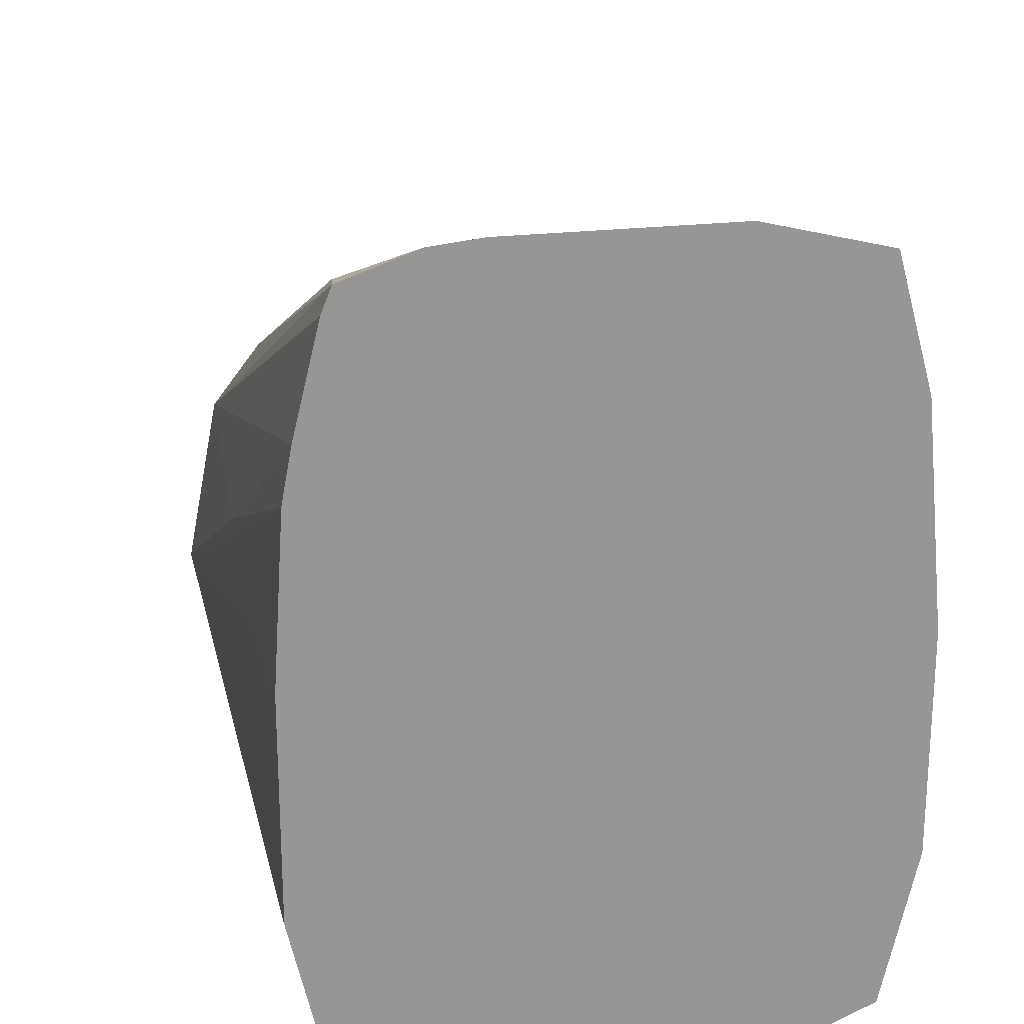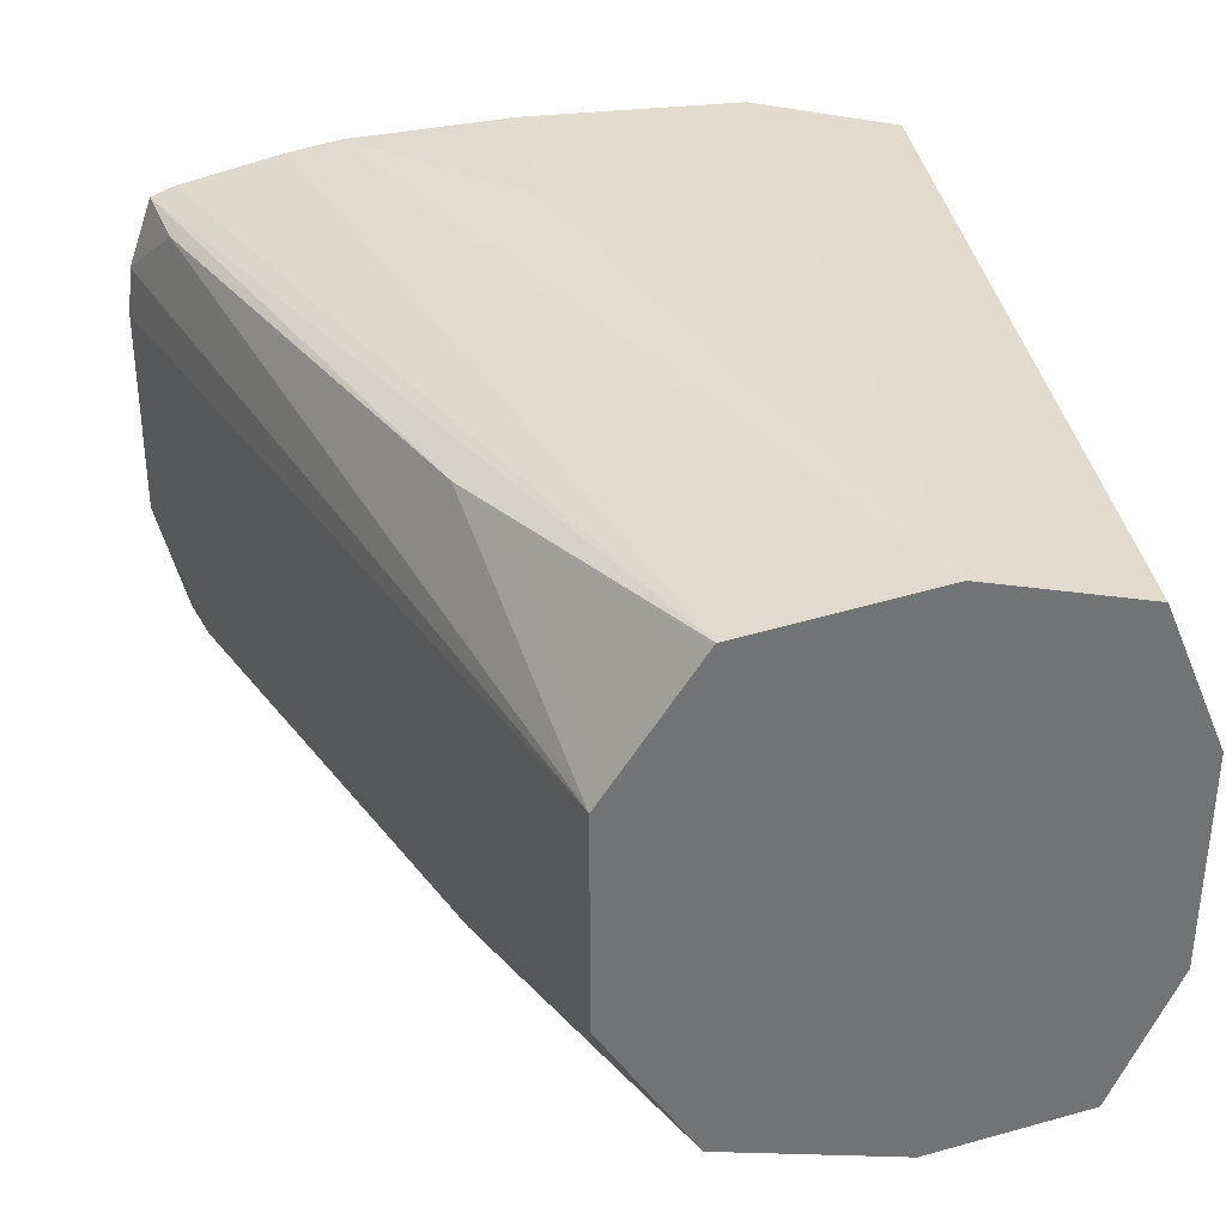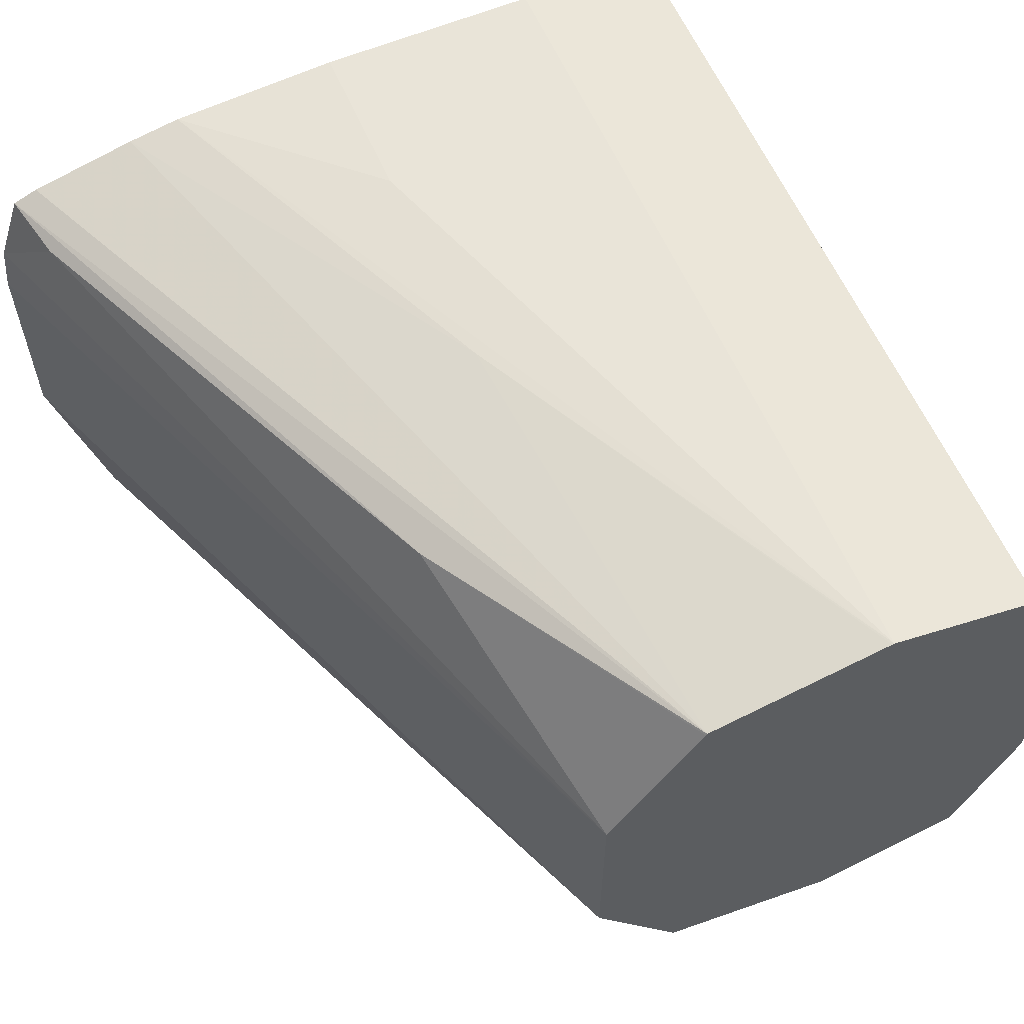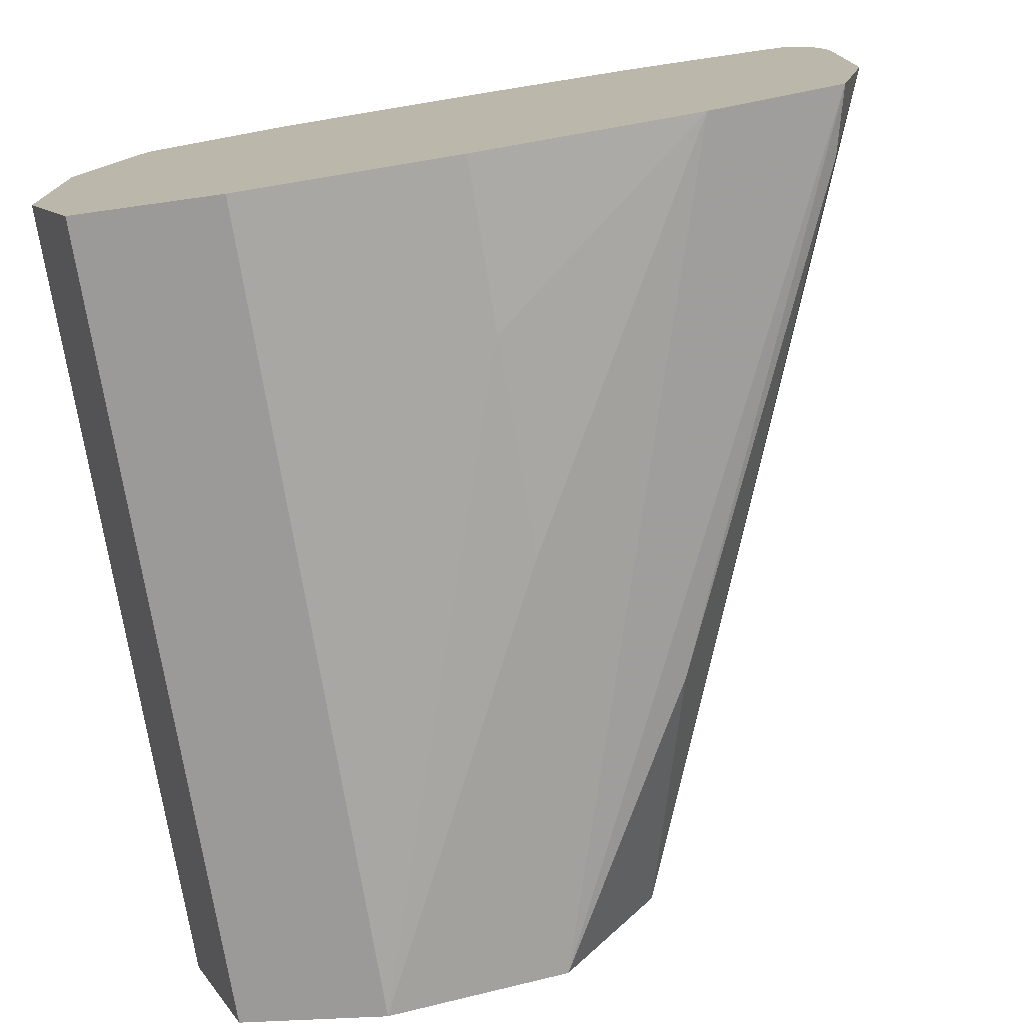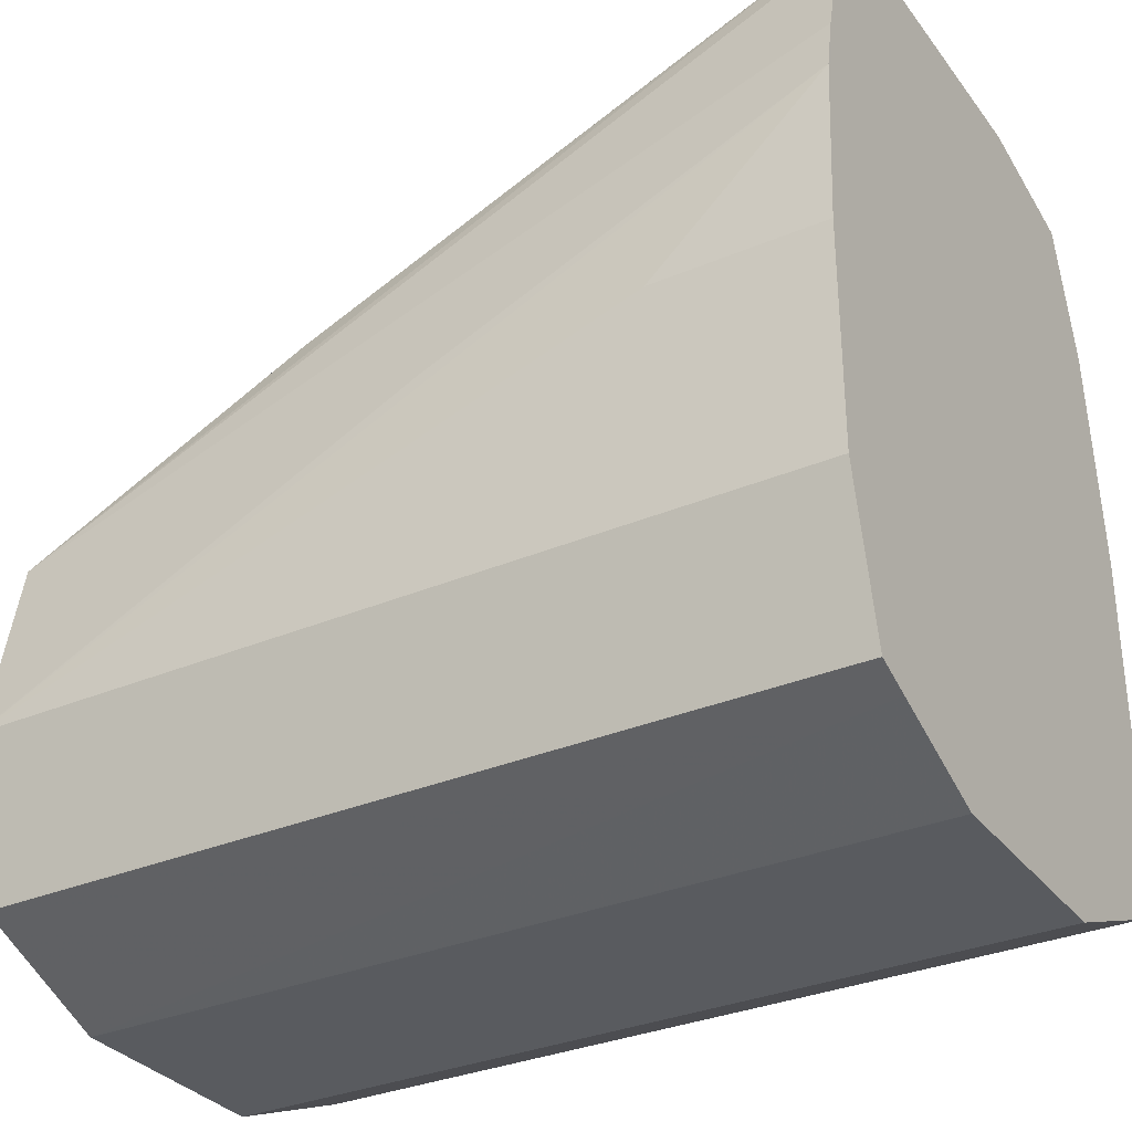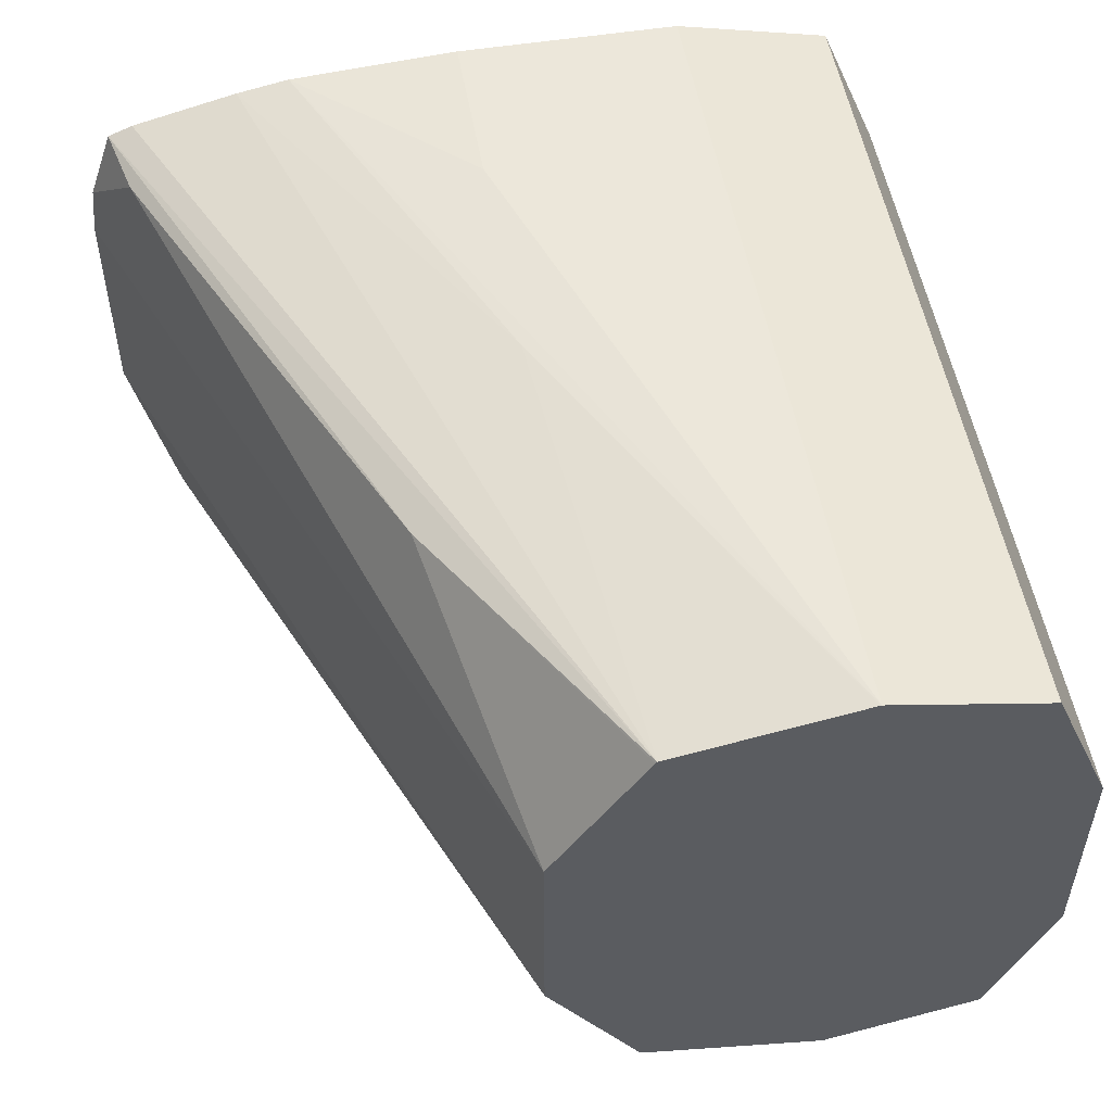
<metadata>
{"format":"obj","ext":"obj","renderer":"f3d","projection":"perspective","resolution":1024,"background":"white","views":[{"elev":22.3,"azim":-102.3,"up":"+Z"},{"elev":34.7,"azim":81.2,"up":"+Y"},{"elev":60.0,"azim":66.7,"up":"+Y"},{"elev":-74.8,"azim":-80.6,"up":"+Y"},{"elev":-32.2,"azim":-149.2,"up":"+Z"},{"elev":52.4,"azim":80.2,"up":"+Y"}]}
</metadata>
<code>
v -0.1975 -0.01237 -0.4921
v -0.1975 -0.0188 -0.4895
v -0.1975 -0.002627 -0.4921
v -0.161 -0.01237 -0.4921
v -0.161 -0.01875 -0.4895
v -0.1975 -0.02036 -0.4826
v -0.161 -0.0188 -0.4895
v -0.1975 0.002265 -0.4901
v -0.161 -0.002627 -0.4921
v -0.1975 -0.02036 -0.4729
v -0.161 -0.02036 -0.4826
v -0.1975 0.003804 -0.4895
v -0.161 0.003804 -0.4895
v -0.1901 -0.02036 -0.4729
v -0.1975 -0.01943 -0.4631
v -0.161 -0.01881 -0.4746
v -0.1804 -0.02003 -0.4729
v -0.1975 0.00499 -0.4843
v -0.161 0.003819 -0.4894
v -0.1975 -0.01784 -0.4574
v -0.161 -0.01237 -0.4705
v -0.1734 -0.01784 -0.4674
v -0.1975 0.005363 -0.4826
v -0.161 0.005363 -0.4826
v -0.1946 -0.01743 -0.4581
v -0.1975 -0.01237 -0.456
v -0.161 -0.002627 -0.4705
v -0.1975 0.005363 -0.4729
v -0.1804 0.005028 -0.4729
v -0.161 0.005347 -0.4825
v -0.1901 0.005363 -0.4729
v -0.1975 0.004874 -0.4655
v -0.1975 -0.002627 -0.456
v -0.161 0.003718 -0.4745
v -0.1734 0.002842 -0.4674
v -0.1946 0.002431 -0.4581
v -0.1975 -0.0003738 -0.4563
v -0.161 0.003806 -0.4746
v -0.1975 0.004431 -0.4631
v -0.1975 0.002837 -0.4574
v -0.1975 0.003278 -0.4585
f 1 2 6
f 1 6 10
f 1 10 15
f 1 15 20
f 1 20 26
f 1 26 33
f 1 33 37
f 1 37 40
f 1 40 41
f 1 41 39
f 1 39 32
f 1 32 28
f 1 28 23
f 1 23 18
f 1 18 12
f 1 12 8
f 1 8 3
f 1 3 9
f 1 9 4
f 1 4 5
f 1 5 2
f 2 5 7
f 2 7 11
f 2 11 6
f 3 8 9
f 4 9 13
f 4 13 19
f 4 19 24
f 4 24 30
f 4 30 38
f 4 38 34
f 4 34 27
f 4 27 21
f 4 21 16
f 4 16 11
f 4 11 7
f 4 7 5
f 6 11 14
f 6 14 10
f 8 12 13
f 8 13 9
f 10 14 15
f 11 16 17
f 11 17 14
f 12 18 19
f 12 19 13
f 14 17 15
f 15 17 16
f 15 16 20
f 16 21 22
f 16 22 20
f 18 23 19
f 19 23 24
f 20 25 26
f 20 22 25
f 21 26 25
f 21 25 22
f 21 27 33
f 21 33 26
f 23 28 31
f 23 31 24
f 24 29 30
f 24 31 32
f 24 32 29
f 27 34 35
f 27 35 36
f 27 36 37
f 27 37 33
f 28 32 31
f 29 38 30
f 29 32 39
f 29 39 38
f 34 38 35
f 35 38 40
f 35 40 36
f 36 40 37
f 38 39 41
f 38 41 40

</code>
